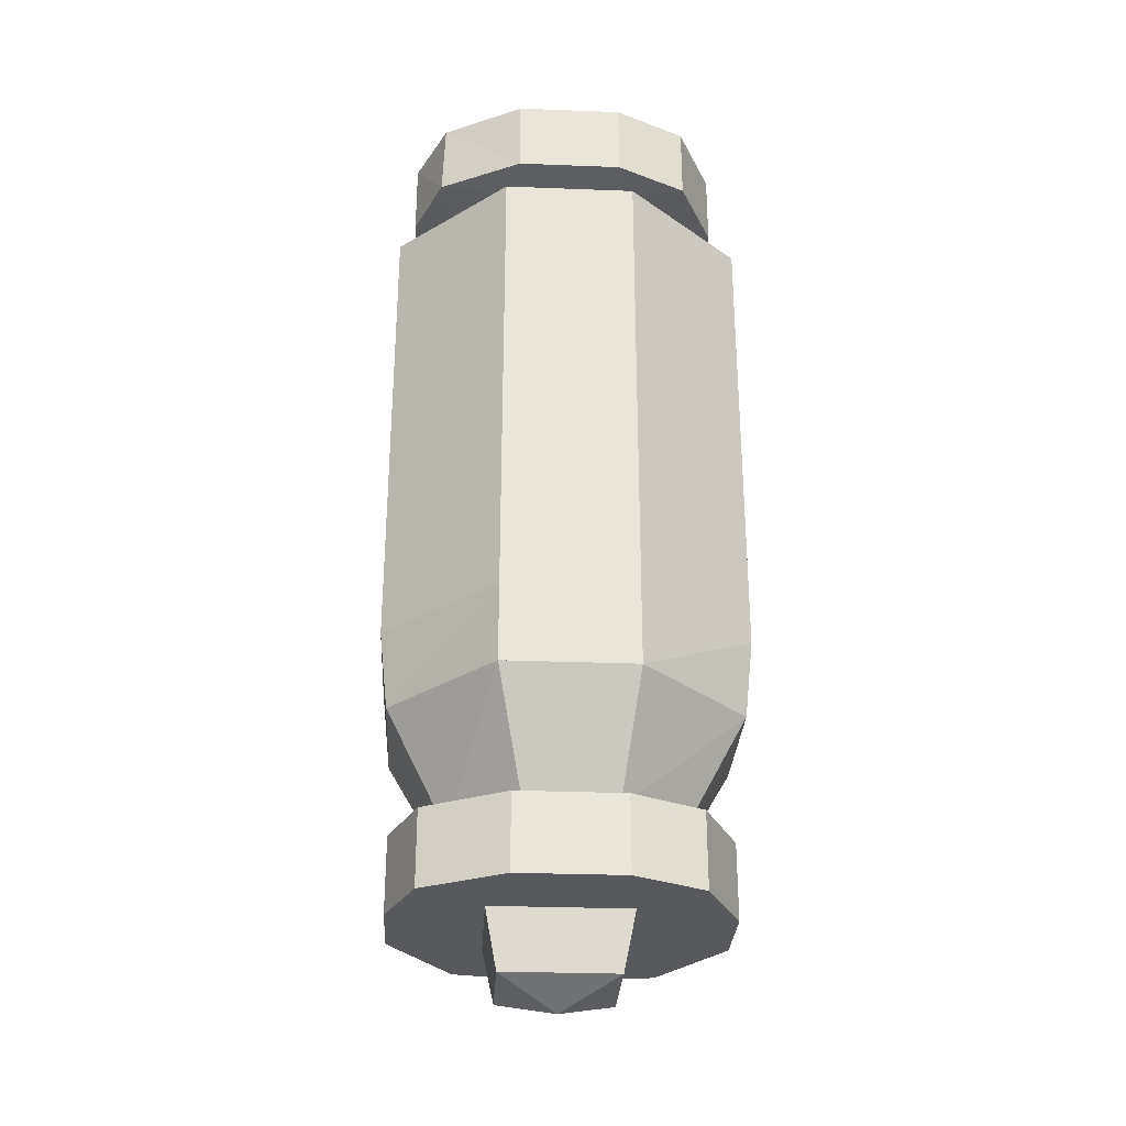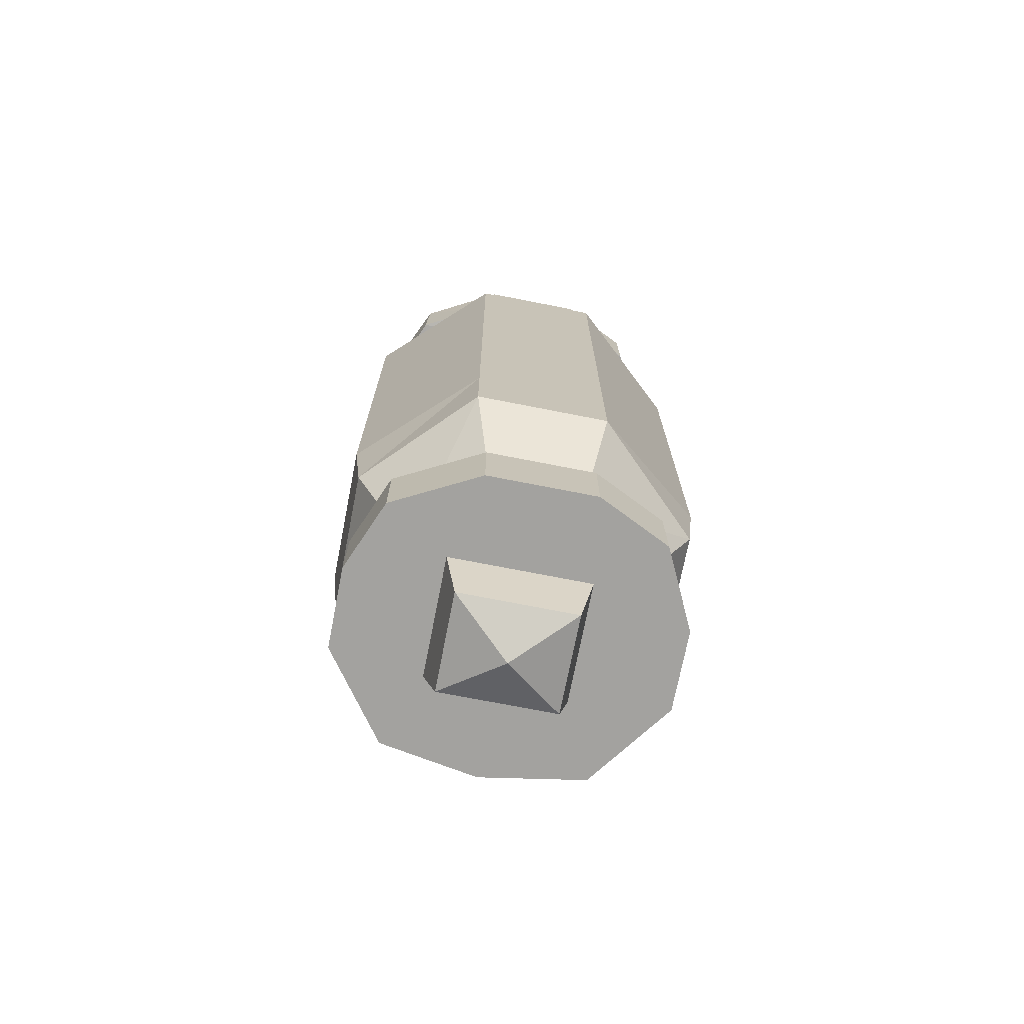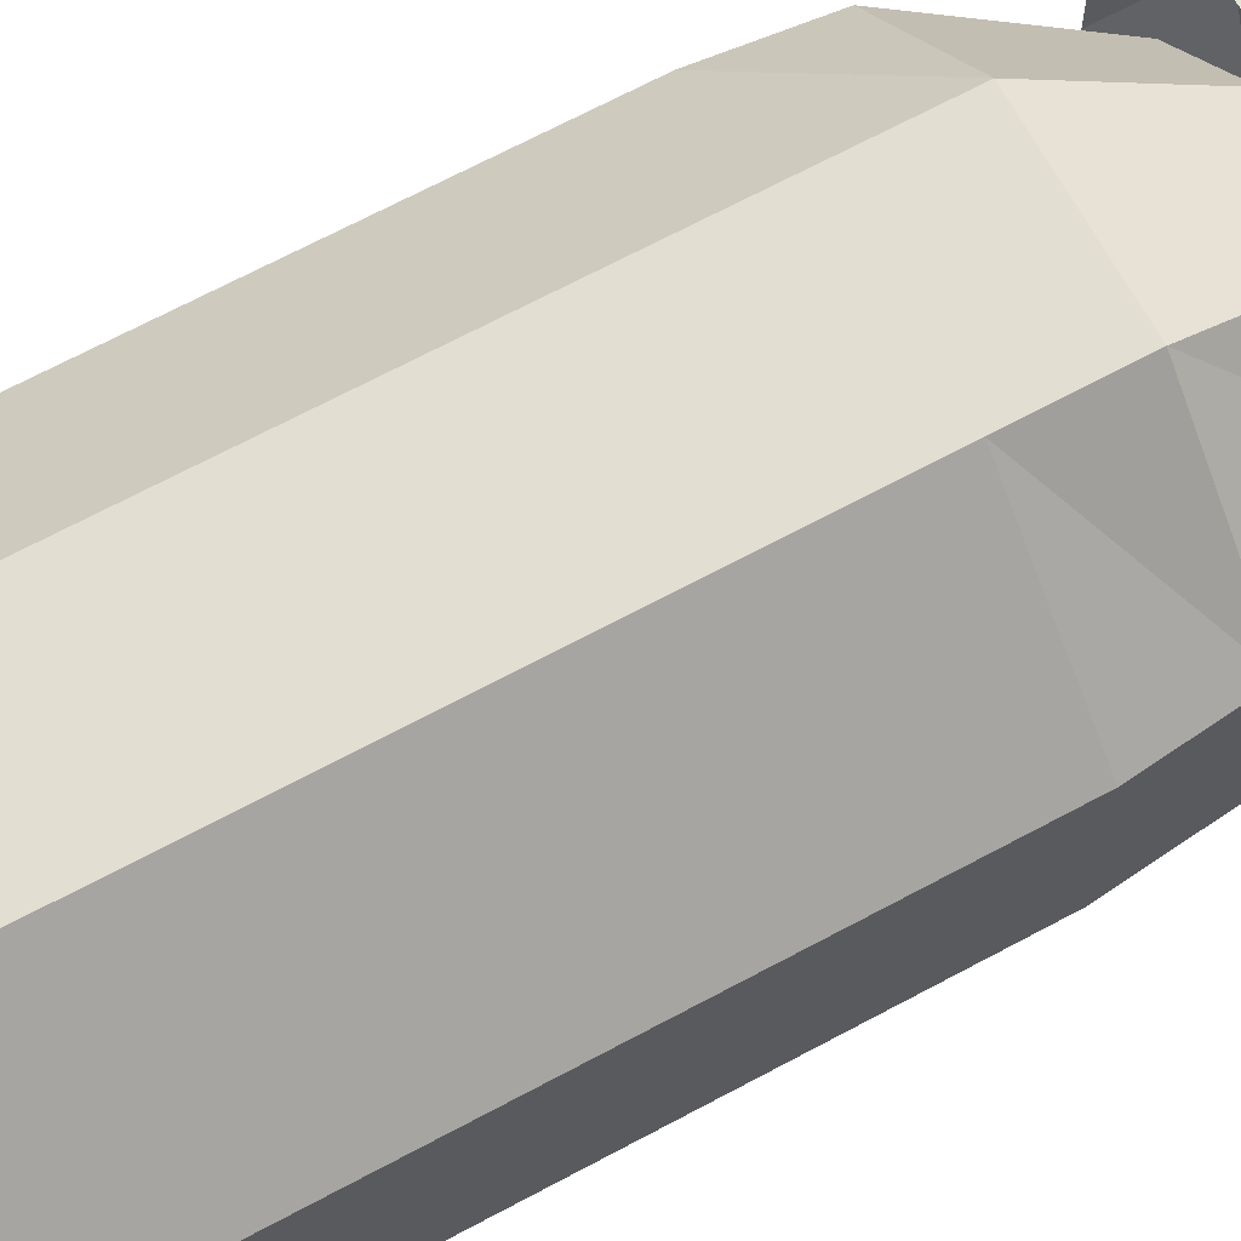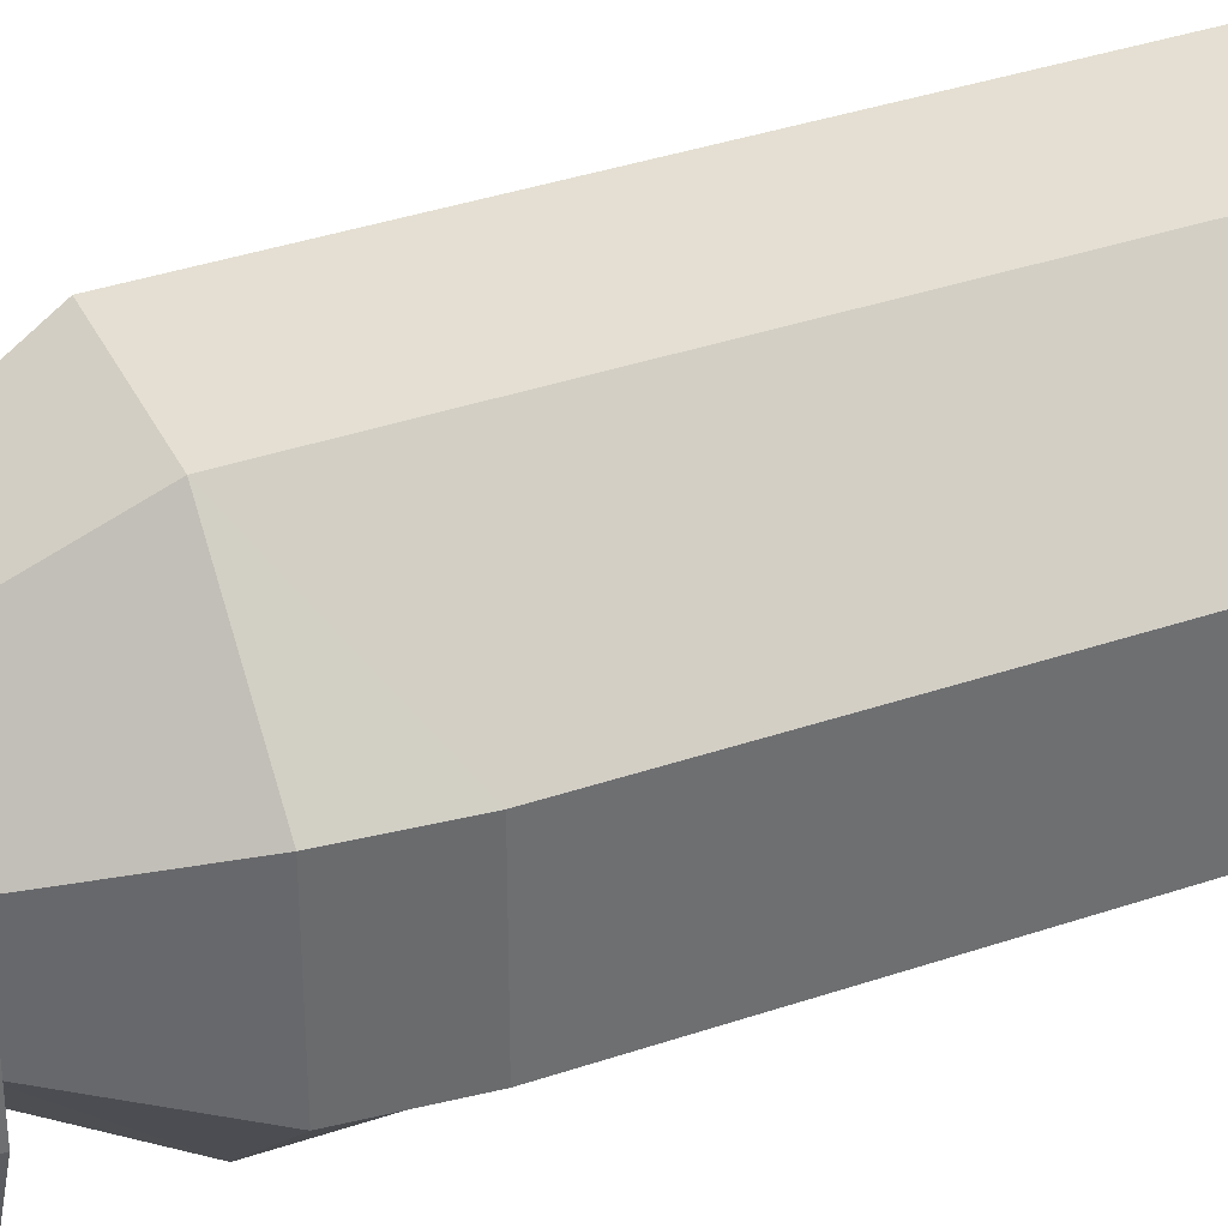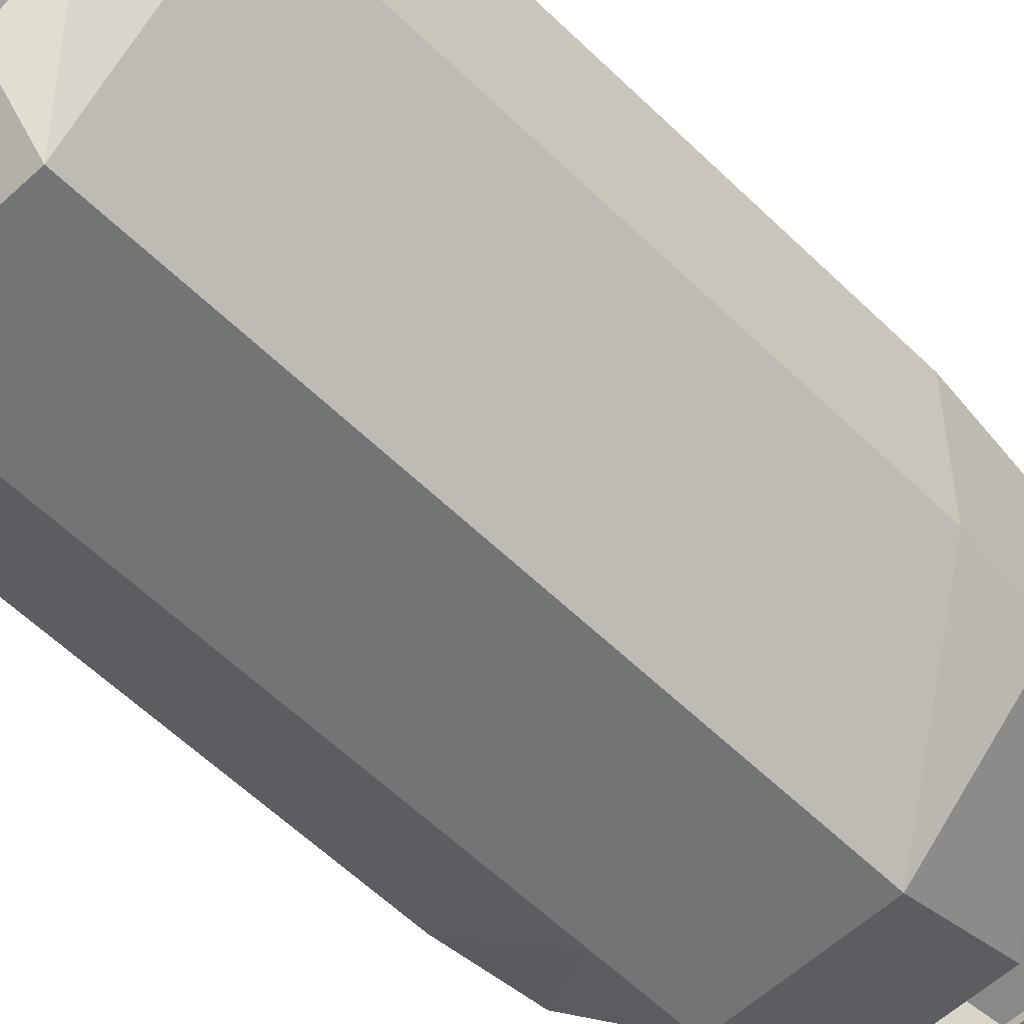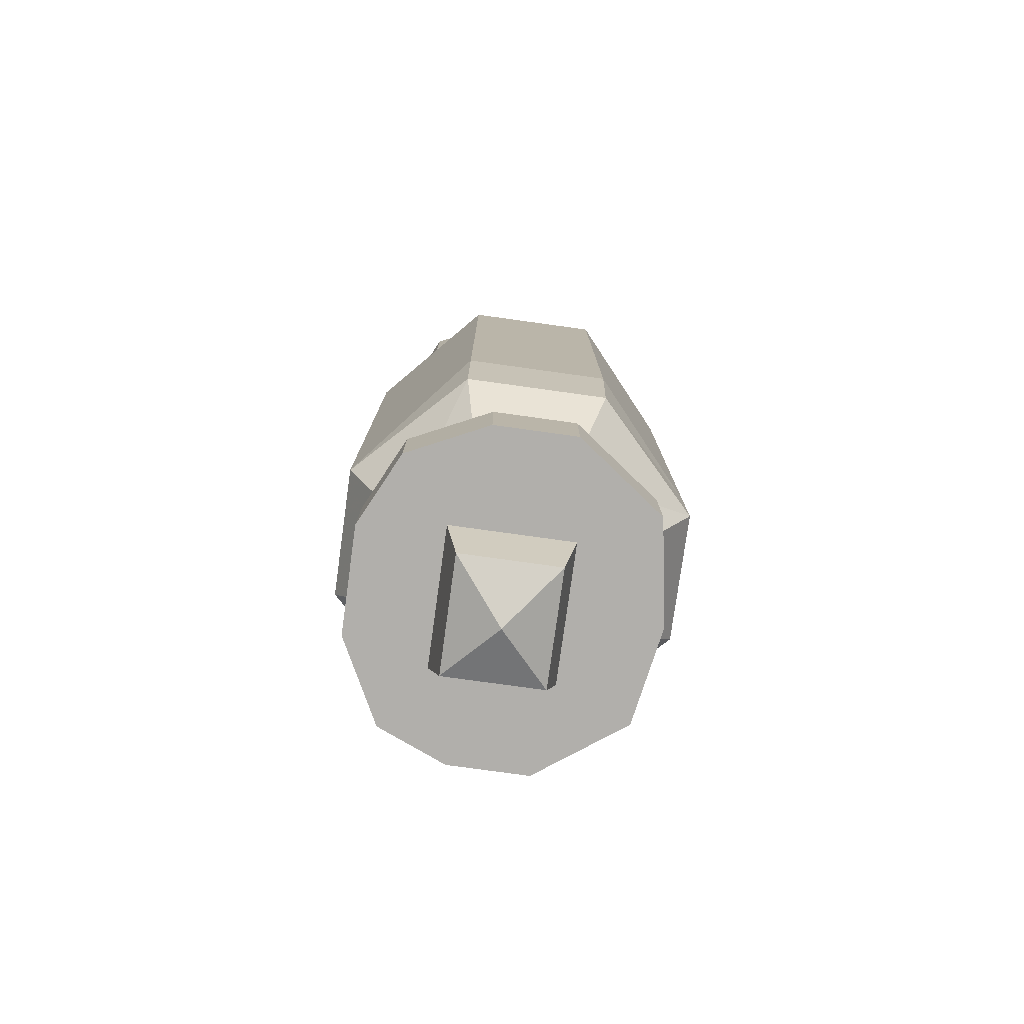
<metadata>
{"format":"obj","ext":"obj","renderer":"f3d","projection":"perspective","resolution":1024,"background":"white","views":[{"elev":-29.8,"azim":176.8,"up":"+Y"},{"elev":-72.6,"azim":168.9,"up":"+Y"},{"elev":67.5,"azim":-118.4,"up":"+Z"},{"elev":37.2,"azim":66.3,"up":"+Z"},{"elev":-56.2,"azim":-135.8,"up":"+Z"},{"elev":-78.1,"azim":-97.9,"up":"+Y"}]}
</metadata>
<code>
v 0.2969 -2.172 0.1172
v 0.4609 -1.859 0.2031
v 0.1094 -2.172 0.3047
v 0.1797 -1.859 0.4844
v -0.1328 -2.172 0.3047
v -0.1797 -1.859 0.4844
v -0.3047 -2.172 0.1172
v -0.4766 -1.859 0.2031
v -0.3047 -2.172 -0.125
v -0.4766 -1.859 -0.1797
v -0.1328 -2.172 -0.3047
v -0.1797 -1.859 -0.4688
v 0.1094 -2.172 -0.3047
v 0.1797 -1.859 -0.4688
v 0.2969 -2.172 -0.125
v 0.4609 -1.859 -0.1797
v 0.4844 -1.641 -0.1797
v 0.4844 -1.641 0.2031
v 0.1797 -1.641 -0.4688
v 0.1797 -1.297 -0.4688
v 0.4844 -1.297 -0.1797
v 0.4844 -1.297 0.2031
v 0.1797 -1.641 0.4844
v -0.1797 -1.641 0.4844
v -0.5 -1.641 0.2031
v -0.1797 -1.641 -0.4688
v -0.1797 -1.297 -0.4688
v -0.1797 -1.062 -0.4688
v 0.1797 -1.062 -0.4688
v 0.4844 -1.062 -0.1797
v 0.4844 -1.062 0.2031
v 0.1797 -1.297 0.4844
v -0.1797 -1.297 0.4844
v -0.5 -1.297 0.2031
v -0.5 -1.641 -0.1797
v -0.5 -1.297 -0.1797
v -0.5 -1.062 -0.1797
v -0.5 -0.7422 -0.1797
v -0.1797 -0.7422 -0.4688
v 0.1797 -0.7422 -0.4688
v 0.4844 -0.7422 -0.1797
v 0.4844 -0.7422 0.2031
v 0.1797 -1.062 0.4844
v -0.1797 -1.062 0.4844
v -0.5 -1.062 0.2031
v 0.1797 -0.3516 0.4844
v 0.4844 -0.3516 0.2031
v 0.3281 -0.2266 0.1484
v 0.1719 -0.2266 0.3203
v -0.1797 -0.3516 0.4844
v -0.1797 -0.7422 0.4844
v 0.1797 -0.7422 0.4844
v 0.4844 -0.3516 -0.1797
v 0.3281 -0.2266 -0.09375
v 0.4453 -0.2109 -0.1016
v 0.4453 -0.2109 0.1172
v 0.2734 -0.2109 0.3516
v -0.3359 -0.2266 0.1016
v -0.3438 -0.2266 -0.1016
v -0.1641 -0.2266 -0.2891
v 0.1719 -0.2266 -0.2891
v 0.3672 -0.2109 -0.2891
v 0.4453 0 -0.1016
v 0.4453 0 0.1172
v 0.2734 0 0.3516
v 0.007812 0 0.3984
v 0.007812 -0.2109 0.3984
v -0.1641 -0.2266 0.2891
v -0.5 -0.3516 0.2031
v -0.5 -0.7422 0.2031
v -0.5 -0.3516 -0.1797
v -0.1797 -0.3516 -0.4688
v 0.1797 -0.3516 -0.4688
v 0.4453 -2.18 -0.1016
v 0.4453 -2.18 0.1172
v 0.4453 -2.391 0.1172
v 0.4453 -2.391 -0.1016
v 0.3672 -2.391 -0.2891
v 0.3672 -2.18 -0.2891
v 0.1406 -2.391 -0.4062
v 0.1406 -2.18 -0.4062
v -0.1484 -2.18 -0.4062
v -0.1484 -2.391 -0.4062
v -0.3438 -2.391 -0.3125
v -0.3438 -2.18 -0.3125
v -0.4453 -2.391 -0.1016
v -0.4453 -2.18 -0.1016
v -0.4453 -2.18 0.1172
v -0.4453 -2.391 0.1172
v -0.2734 -2.391 0.3516
v -0.2734 -2.18 0.3516
v 0.007812 -2.391 0.3984
v 0.007812 -2.18 0.3984
v 0.2734 -2.18 0.3516
v 0.2734 -2.391 0.3516
v -0.1797 -2.391 0.1484
v -0.1797 -2.391 -0.1797
v -0.1484 -2.547 -0.1484
v -0.1484 -2.547 0.1172
v 0.007812 -2.547 0.1172
v 0.1953 -2.391 0.1484
v 0.1953 -2.391 -0.1797
v 0.007812 -2.547 -0.1484
v 0.007812 -2.609 -0.01562
v 0.1641 -2.547 0.1172
v 0.1641 -2.547 -0.1484
v -0.4453 -0.2109 -0.1016
v -0.4453 -0.2109 0.1172
v -0.4453 0 0.1172
v -0.4453 0 -0.1016
v -0.3438 0 -0.3125
v -0.3438 -0.2109 -0.3125
v -0.2734 -0.2109 0.3516
v -0.2734 0 0.3516
v 0.3594 0 -0.2891
v 0.1406 -0.2109 -0.4062
v 0.1406 0 -0.4062
v -0.1484 -0.2109 -0.4062
v -0.1484 0 -0.4062
f 1 2 3
f 3 2 4
f 3 4 5
f 5 4 6
f 5 6 7
f 7 6 8
f 7 8 9
f 9 8 10
f 9 10 11
f 11 10 12
f 11 12 13
f 13 12 14
f 13 14 15
f 15 14 16
f 15 16 1
f 1 16 2
f 2 16 17
f 2 17 18
f 2 18 4
f 16 14 19
f 16 19 17
f 18 23 4
f 4 23 6
f 6 23 24
f 6 24 8
f 8 24 25
f 8 25 10
f 14 12 26
f 14 26 19
f 25 35 10
f 10 35 12
f 12 35 26
f 2 4 6
f 2 6 8
f 2 8 16
f 16 8 14
f 8 10 14
f 14 10 12
f 28 37 38
f 28 38 39
f 28 39 29
f 29 39 40
f 29 40 30
f 30 40 41
f 30 41 31
f 31 41 42
f 31 42 43
f 48 49 58
f 48 58 59
f 48 59 54
f 54 59 60
f 54 60 61
f 51 70 45
f 51 45 44
f 51 44 52
f 52 44 43
f 52 43 42
f 70 38 37
f 70 37 45
f 68 58 49
f 17 19 20
f 17 20 21
f 17 21 18
f 18 21 22
f 18 22 23
f 19 26 27
f 19 27 20
f 22 32 23
f 23 32 24
f 24 32 33
f 24 33 25
f 25 33 34
f 25 34 35
f 26 35 36
f 26 36 27
f 34 36 35
f 20 27 28
f 20 28 29
f 20 29 21
f 21 29 30
f 21 30 22
f 22 30 31
f 22 31 32
f 27 36 37
f 27 37 28
f 31 43 32
f 32 43 33
f 33 43 44
f 33 44 34
f 34 44 45
f 34 45 36
f 45 37 36
f 46 47 48
f 46 48 49
f 46 49 50
f 47 53 54
f 47 54 48
f 49 68 50
f 50 68 69
f 69 68 58
f 69 58 71
f 71 58 59
f 71 59 72
f 72 59 60
f 72 60 73
f 73 60 61
f 73 61 53
f 53 61 54
f 46 50 51
f 46 51 52
f 46 52 47
f 47 52 42
f 47 42 53
f 50 69 70
f 50 70 51
f 69 71 38
f 69 38 70
f 71 72 39
f 71 39 38
f 72 73 40
f 72 40 39
f 73 53 41
f 73 41 40
f 53 42 41
f 48 54 55
f 48 55 56
f 48 56 57
f 48 57 49
f 54 61 62
f 54 62 55
f 57 67 49
f 49 67 68
f 74 75 76
f 74 76 77
f 74 77 78
f 74 78 79
f 79 78 80
f 79 80 81
f 81 80 82
f 82 80 83
f 82 83 84
f 82 84 85
f 85 84 86
f 85 86 87
f 87 86 88
f 88 86 89
f 88 89 90
f 88 90 91
f 91 90 92
f 91 92 93
f 93 92 94
f 94 92 95
f 94 95 76
f 94 76 75
f 97 102 103
f 97 103 98
f 102 106 103
f 107 112 60
f 107 60 59
f 107 59 108
f 108 59 58
f 108 58 113
f 67 113 68
f 68 113 58
f 112 118 60
f 60 118 61
f 61 118 116
f 61 116 62
f 55 62 63
f 55 63 56
f 56 63 64
f 56 64 65
f 56 65 57
f 57 65 66
f 57 66 67
f 98 103 104
f 98 104 99
f 103 106 104
f 104 106 105
f 107 108 109
f 107 109 110
f 107 110 111
f 107 111 112
f 108 113 109
f 109 113 114
f 114 113 66
f 66 113 67
f 63 62 115
f 115 62 116
f 115 116 117
f 117 116 118
f 117 118 119
f 119 118 112
f 119 112 111
f 96 97 98
f 96 98 99
f 96 99 100
f 96 100 101
f 96 101 92
f 96 92 90
f 96 90 89
f 96 89 97
f 97 89 86
f 97 86 84
f 97 84 83
f 97 83 102
f 99 104 100
f 100 104 105
f 100 105 101
f 101 105 102
f 101 102 77
f 101 77 76
f 101 76 95
f 101 95 92
f 102 105 106
f 102 83 80
f 102 80 78
f 102 78 77

</code>
